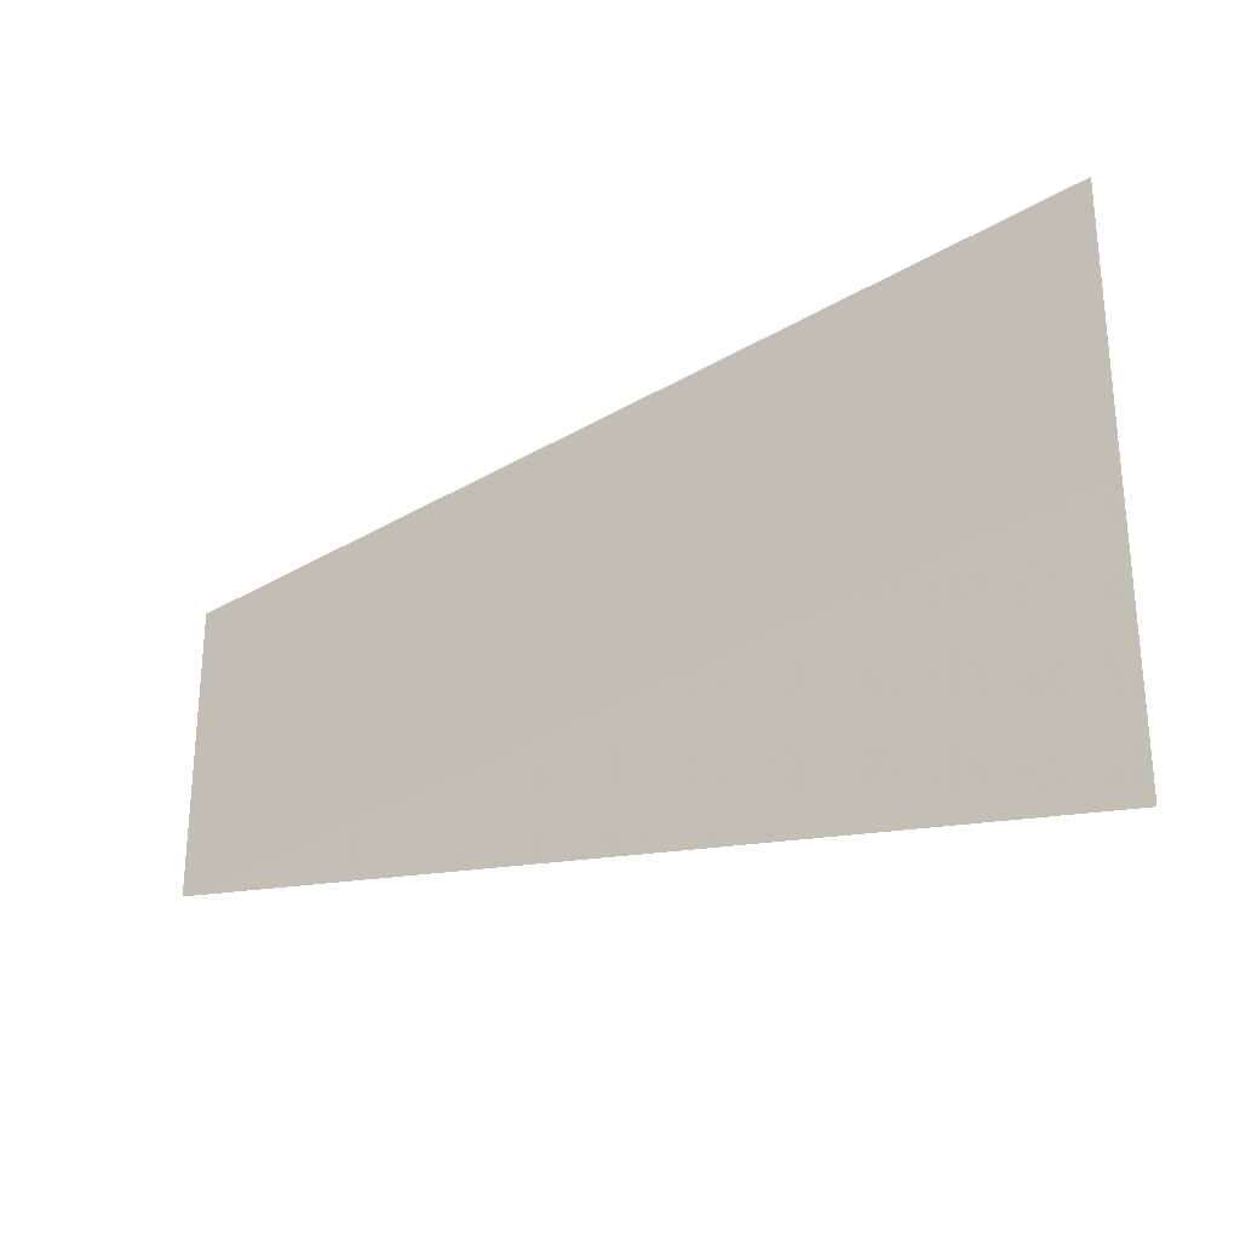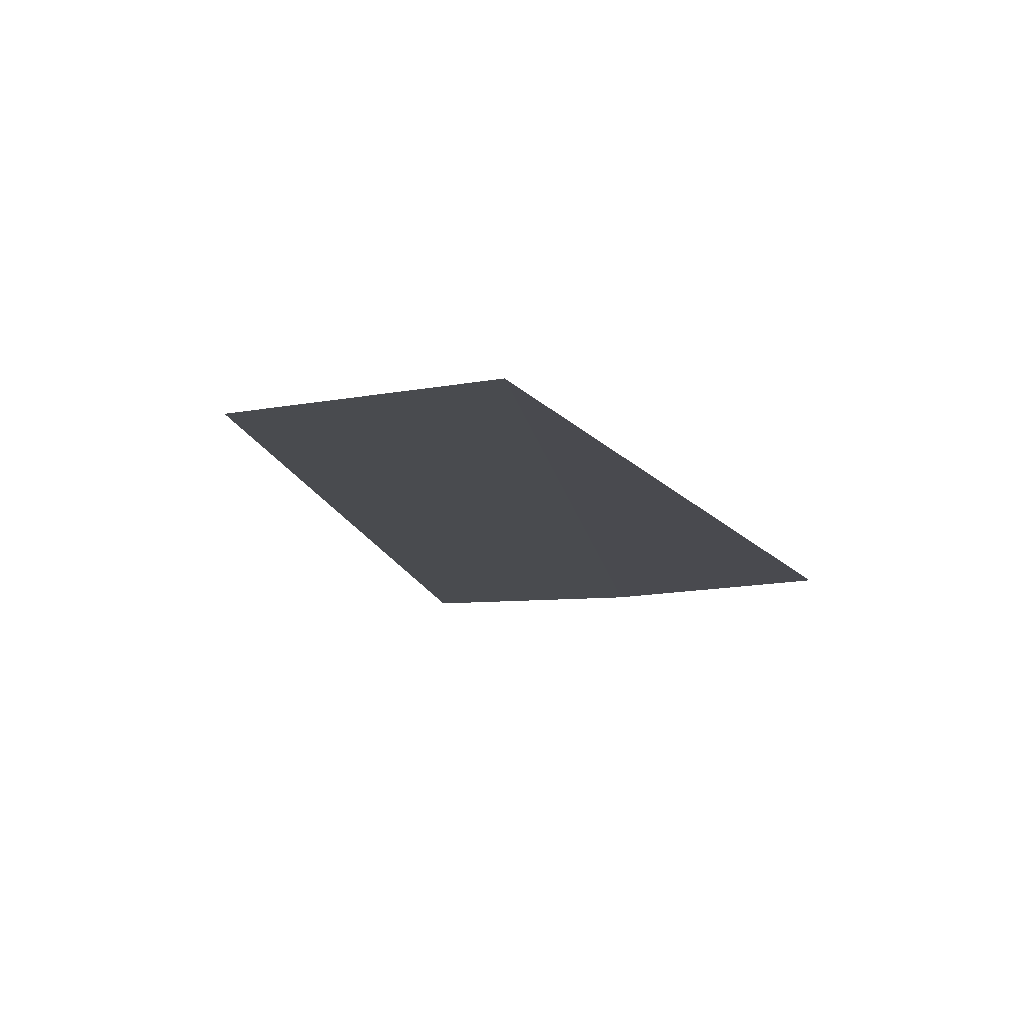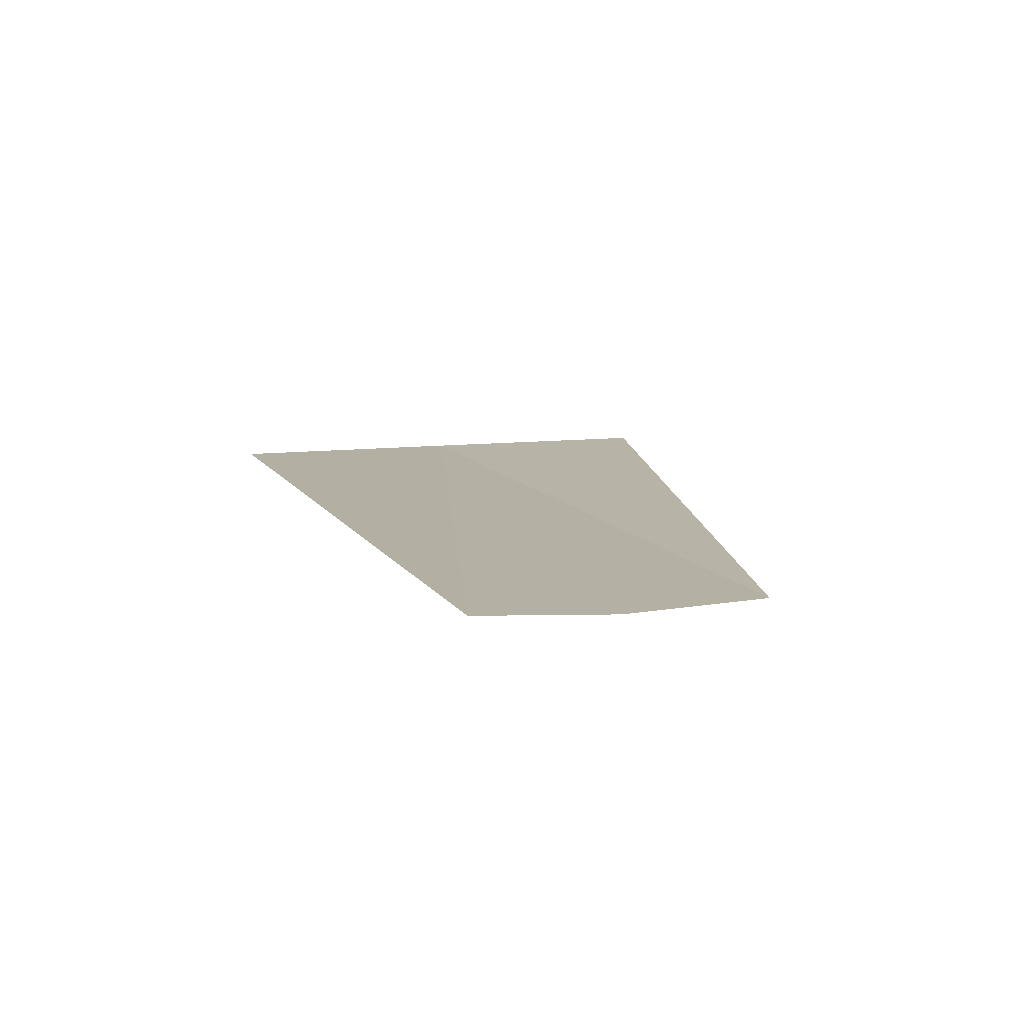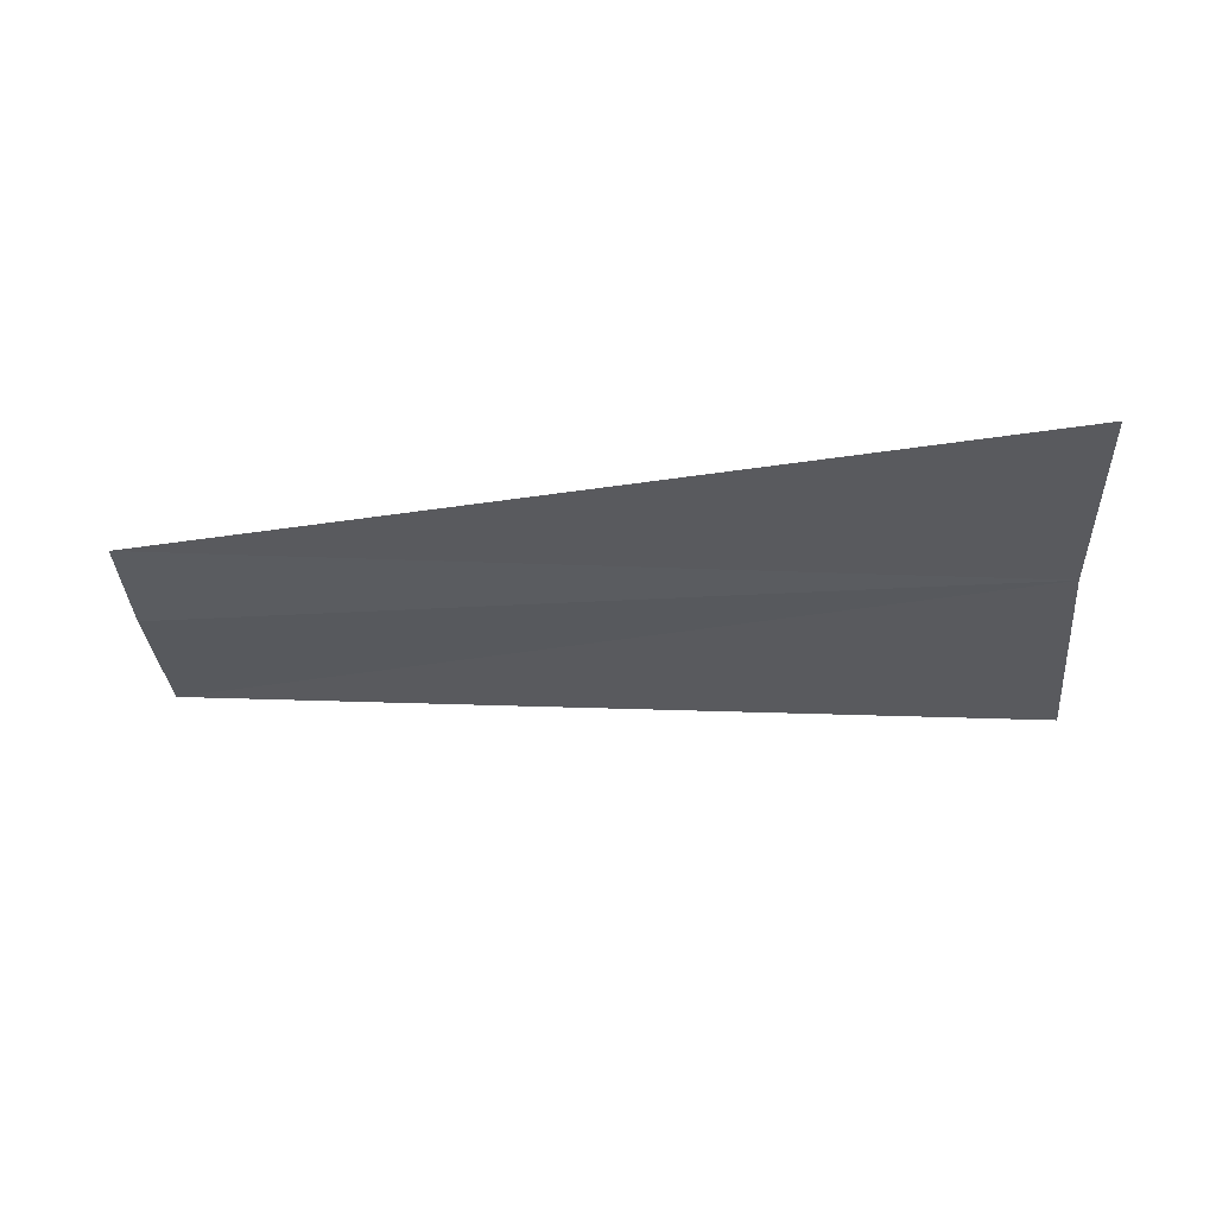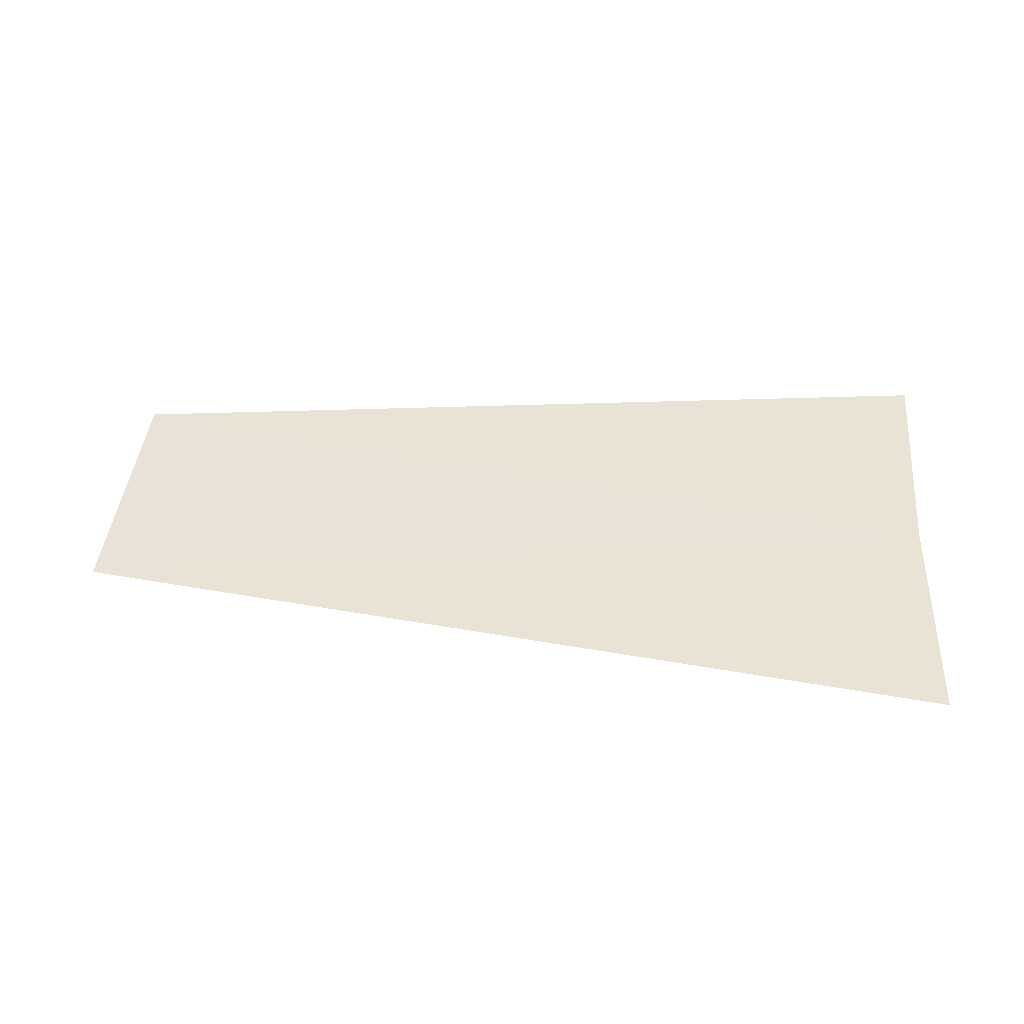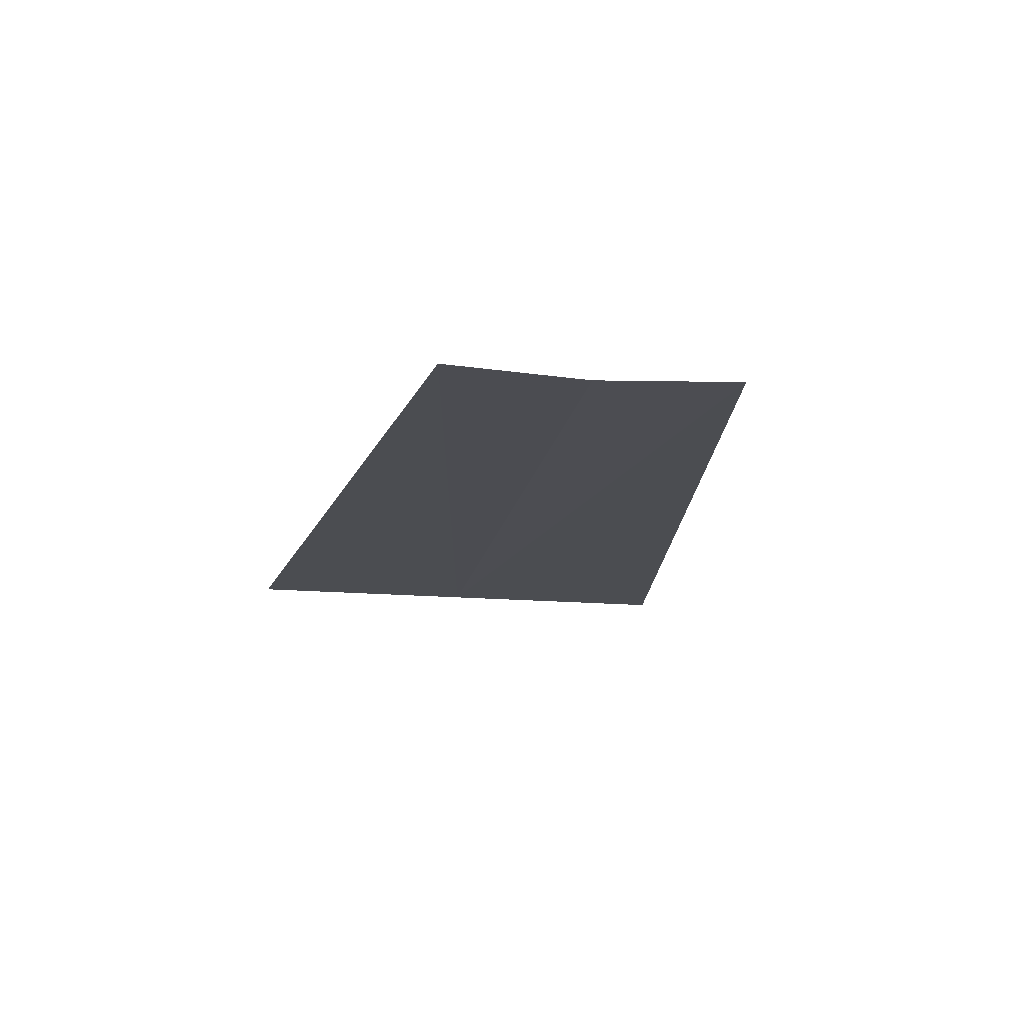
<metadata>
{"format":"obj","ext":"obj","renderer":"f3d","projection":"perspective","resolution":1024,"background":"white","views":[{"elev":-26.7,"azim":34.0,"up":"+Z"},{"elev":-14.6,"azim":-71.6,"up":"+Y"},{"elev":11.9,"azim":-102.4,"up":"+Y"},{"elev":-31.4,"azim":4.5,"up":"+Y"},{"elev":41.0,"azim":4.2,"up":"+Y"},{"elev":-15.3,"azim":-99.3,"up":"+Y"}]}
</metadata>
<code>
o 6990
v 2190 1889 14.76
v 2190 1889 14.76
v 2190 1889 14.76
v 2190 1889 14.76
v 2190 1889 14.76
v 2190 1889 14.76
v 2190 1889 14.76
v 2190 1889 14.76
v 2190 1889 14.76
v 2190 1889 14.76
v 2190 1889 14.76
f 1 2 3
f 1 2 4
f 1 5 4
f 1 5 6
f 1 7 8
f 1 9 8
f 1 9 10
f 1 11 10

</code>
